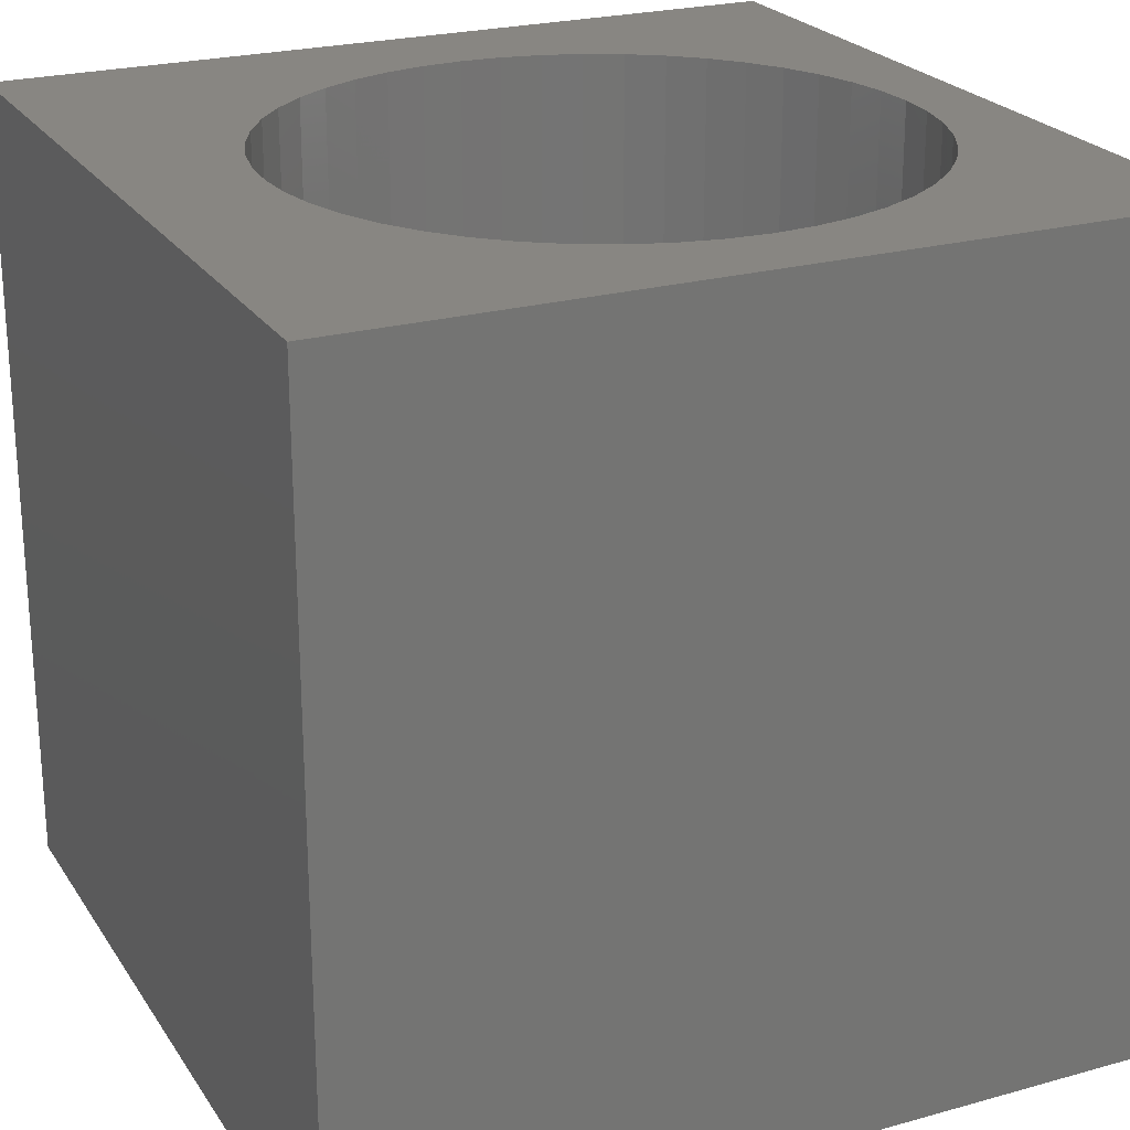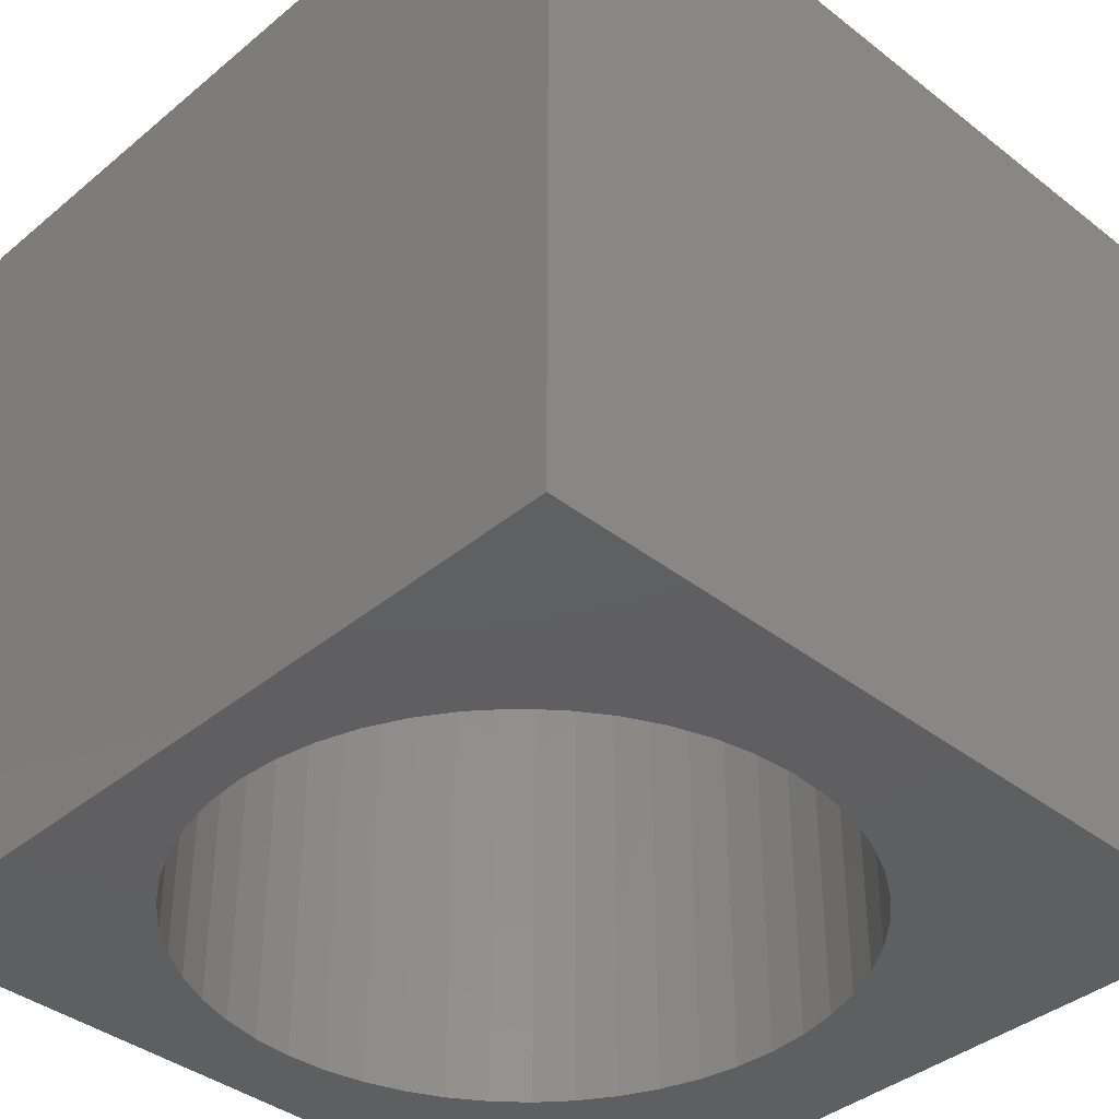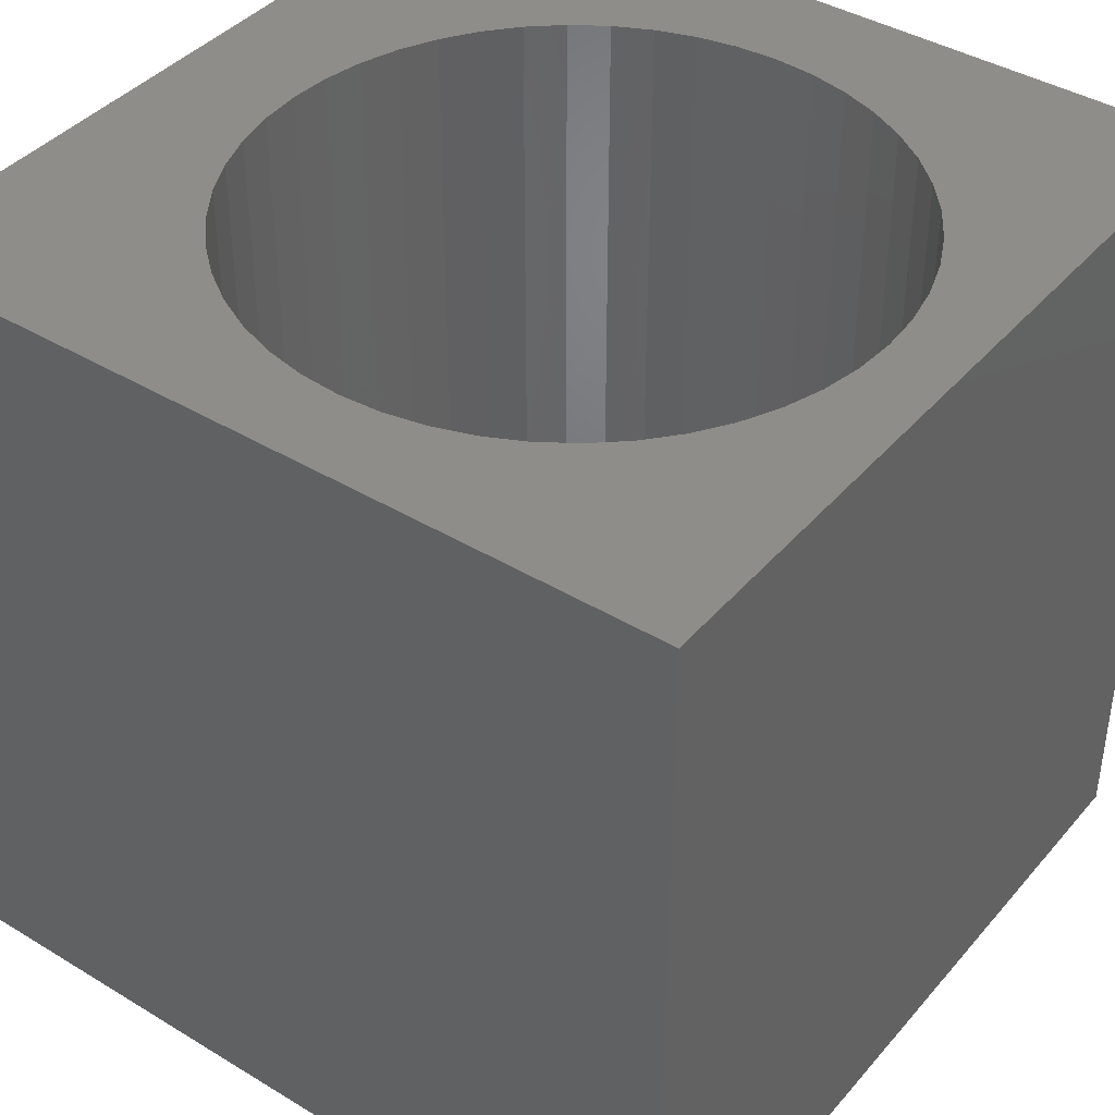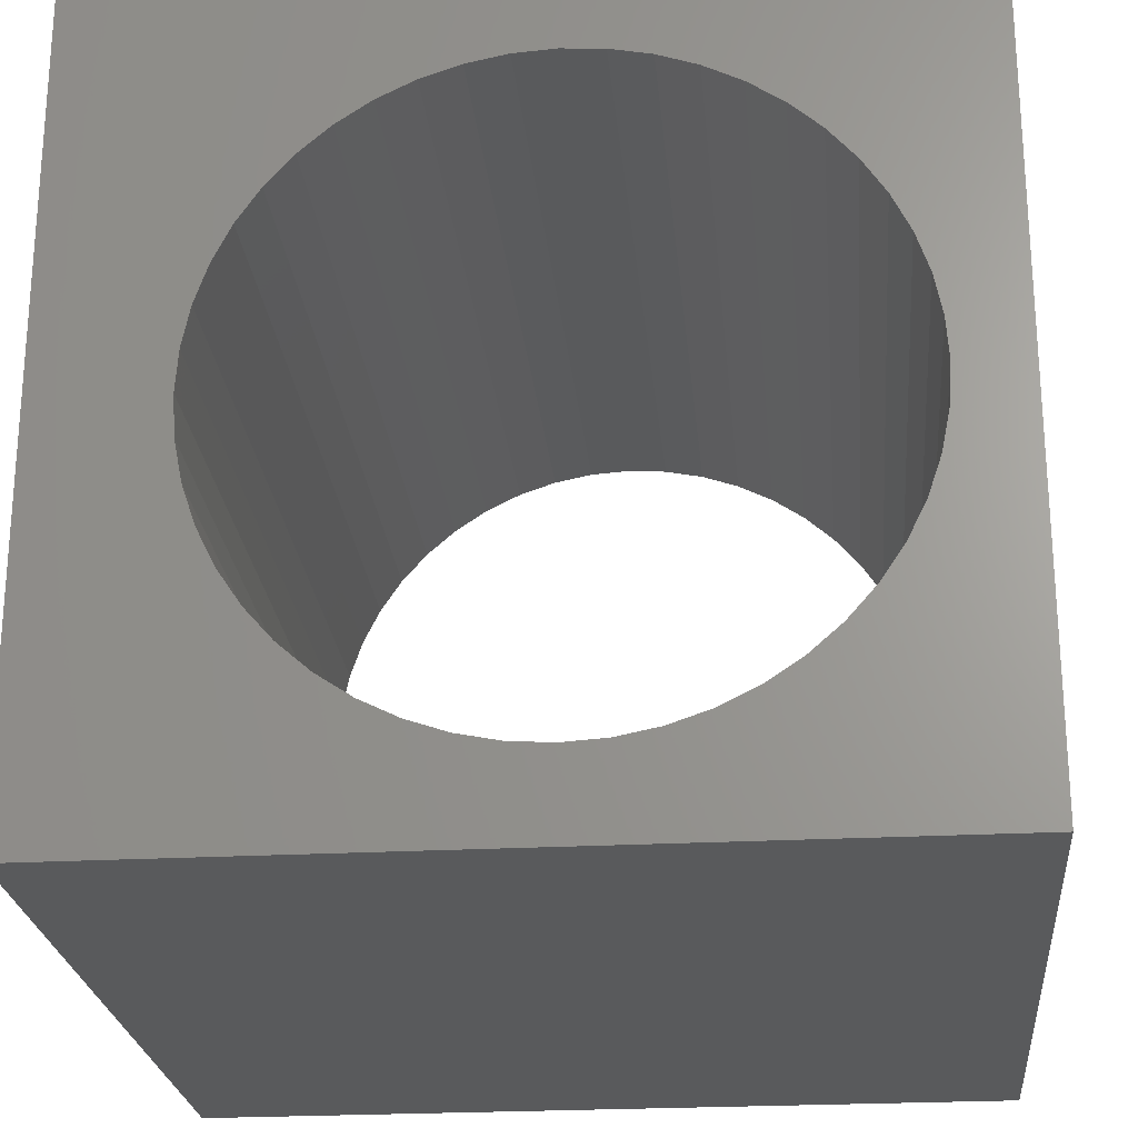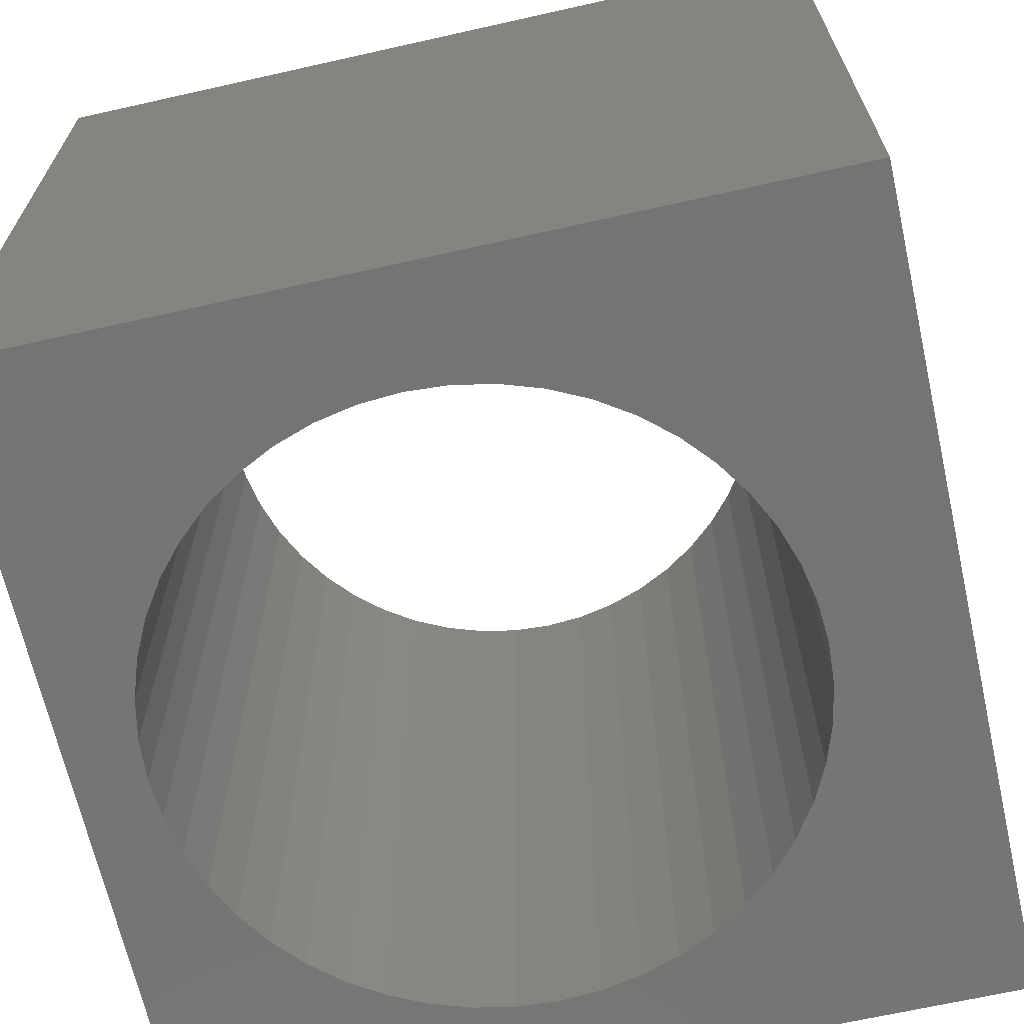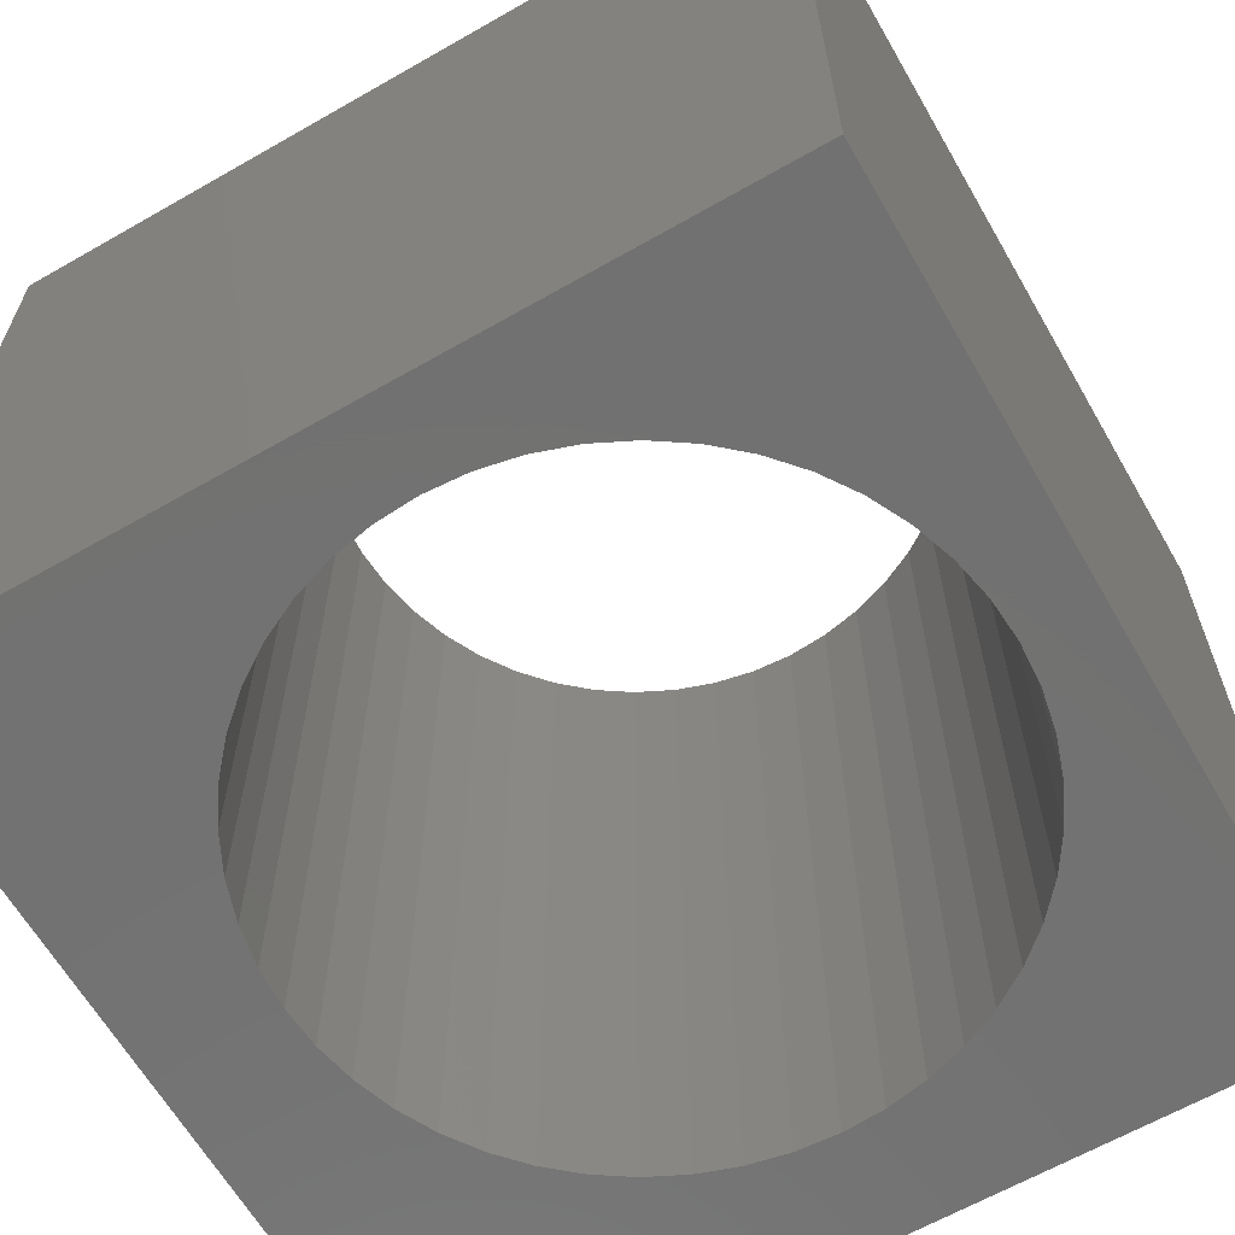
<metadata>
{"format":"stl","ext":"stl","renderer":"f3d","projection":"perspective","resolution":1024,"background":"white","views":[{"elev":23.5,"azim":-25.1,"up":"+Z"},{"elev":-39.1,"azim":135.9,"up":"+Z"},{"elev":40.8,"azim":36.5,"up":"+Z"},{"elev":-24.0,"azim":5.2,"up":"+Y"},{"elev":-67.0,"azim":-167.3,"up":"+Z"},{"elev":-63.8,"azim":30.0,"up":"+Z"}]}
</metadata>
<code>
# stl→obj: 104 verts, 208 faces
v 0 10 10
v 0 10 0
v 0 0 10
v 0 0 0
v 9.028 3.839 10
v 8.868 3.367 10
v 10 0 10
v 8.647 2.92 10
v 8.37 2.505 10
v 5.844 8.605 10
v 10 10 10
v 5.346 8.637 10
v 4.848 8.605 10
v 3.025 7.85 10
v 3.44 8.127 10
v 6.333 8.508 10
v 6.805 8.347 10
v 7.252 8.127 10
v 7.667 7.85 10
v 8.041 7.521 10
v 8.37 7.146 10
v 6.333 1.144 10
v 6.805 1.304 10
v 7.252 1.524 10
v 2.651 7.521 10
v 3.887 8.347 10
v 4.359 8.508 10
v 9.028 5.812 10
v 9.125 5.323 10
v 9.158 4.826 10
v 9.125 4.328 10
v 8.041 2.13 10
v 7.667 1.801 10
v 2.322 2.505 10
v 2.651 2.13 10
v 3.025 1.801 10
v 2.045 2.92 10
v 1.824 3.367 10
v 1.664 3.839 10
v 1.664 5.812 10
v 1.824 6.284 10
v 4.359 1.144 10
v 3.887 1.304 10
v 3.44 1.524 10
v 2.045 6.732 10
v 2.322 7.146 10
v 8.647 6.732 10
v 8.868 6.284 10
v 5.844 1.046 10
v 5.346 1.014 10
v 4.848 1.046 10
v 1.567 4.328 10
v 1.534 4.826 10
v 1.567 5.323 10
v 10 10 0
v 10 0 0
v 2.045 2.92 0
v 1.824 3.367 0
v 1.664 3.839 0
v 7.252 1.524 0
v 6.805 1.304 0
v 6.333 1.144 0
v 8.041 7.521 0
v 7.667 7.85 0
v 2.322 2.505 0
v 2.651 2.13 0
v 3.025 1.801 0
v 3.44 1.524 0
v 3.887 1.304 0
v 4.359 1.144 0
v 7.667 1.801 0
v 8.041 2.13 0
v 8.37 2.505 0
v 8.647 2.92 0
v 8.868 3.367 0
v 9.028 3.839 0
v 9.028 5.812 0
v 8.868 6.284 0
v 4.848 8.605 0
v 5.346 8.637 0
v 5.844 8.605 0
v 6.333 8.508 0
v 8.647 6.732 0
v 8.37 7.146 0
v 7.252 8.127 0
v 6.805 8.347 0
v 4.359 8.508 0
v 3.887 8.347 0
v 3.44 8.127 0
v 9.125 4.328 0
v 9.158 4.826 0
v 9.125 5.323 0
v 3.025 7.85 0
v 2.651 7.521 0
v 2.322 7.146 0
v 2.045 6.732 0
v 1.824 6.284 0
v 1.664 5.812 0
v 1.567 5.323 0
v 1.534 4.826 0
v 1.567 4.328 0
v 4.848 1.046 0
v 5.346 1.014 0
v 5.844 1.046 0
f 1 2 3
f 3 2 4
f 5 6 7
f 7 6 8
f 7 8 9
f 10 11 12
f 12 11 1
f 12 1 13
f 14 15 1
f 10 16 11
f 11 16 17
f 11 17 18
f 18 19 11
f 11 19 20
f 11 20 21
f 22 7 23
f 23 7 24
f 14 1 25
f 15 26 1
f 1 26 27
f 1 27 13
f 28 29 11
f 11 29 30
f 11 30 7
f 7 30 31
f 7 31 5
f 9 32 7
f 7 32 33
f 7 33 24
f 34 3 35
f 35 3 36
f 34 37 3
f 3 37 38
f 3 38 39
f 40 41 1
f 42 43 3
f 3 43 44
f 3 44 36
f 41 45 1
f 1 45 46
f 1 46 25
f 21 47 11
f 11 47 48
f 11 48 28
f 22 49 7
f 7 49 50
f 7 50 3
f 3 50 51
f 3 51 42
f 39 52 3
f 3 52 53
f 3 53 1
f 1 53 54
f 1 54 40
f 55 11 56
f 56 11 7
f 57 4 58
f 58 4 59
f 60 56 61
f 61 56 62
f 63 64 55
f 57 65 4
f 4 65 66
f 4 66 67
f 67 68 4
f 4 68 69
f 4 69 70
f 60 71 56
f 56 71 72
f 56 72 73
f 73 74 56
f 56 74 75
f 56 75 76
f 55 77 78
f 79 2 80
f 80 2 55
f 80 55 81
f 81 55 82
f 78 83 55
f 55 83 84
f 55 84 63
f 64 85 55
f 55 85 86
f 55 86 82
f 79 87 2
f 2 87 88
f 2 88 89
f 76 90 56
f 56 90 91
f 56 91 55
f 55 91 92
f 55 92 77
f 89 93 2
f 2 93 94
f 2 94 95
f 95 96 2
f 2 96 97
f 2 97 98
f 98 99 2
f 2 99 100
f 2 100 4
f 4 100 101
f 4 101 59
f 70 102 4
f 4 102 103
f 4 103 56
f 56 103 104
f 56 104 62
f 11 55 1
f 1 55 2
f 56 7 4
f 4 7 3
f 90 30 91
f 91 30 29
f 91 29 92
f 92 29 28
f 92 28 77
f 77 28 48
f 77 48 78
f 78 48 47
f 78 47 83
f 83 47 21
f 83 21 84
f 84 21 20
f 84 20 63
f 63 20 19
f 63 19 64
f 64 19 18
f 64 18 85
f 85 18 17
f 85 17 86
f 86 17 16
f 86 16 82
f 82 16 10
f 82 10 81
f 81 10 12
f 81 12 80
f 80 12 13
f 80 13 79
f 79 13 27
f 79 27 87
f 87 27 26
f 87 26 88
f 88 26 15
f 88 15 89
f 89 15 14
f 89 14 93
f 93 14 25
f 93 25 94
f 94 25 46
f 94 46 95
f 95 46 45
f 95 45 96
f 96 45 41
f 96 41 97
f 97 41 40
f 97 40 98
f 98 40 54
f 98 54 99
f 99 54 53
f 99 53 100
f 100 53 52
f 100 52 101
f 101 52 39
f 101 39 59
f 59 39 38
f 59 38 58
f 58 38 37
f 58 37 57
f 57 37 34
f 57 34 65
f 65 34 35
f 65 35 66
f 66 35 36
f 66 36 67
f 67 36 44
f 67 44 68
f 68 44 43
f 68 43 69
f 69 43 42
f 69 42 70
f 70 42 51
f 70 51 102
f 102 51 50
f 102 50 103
f 103 50 49
f 103 49 104
f 104 49 22
f 104 22 62
f 62 22 23
f 62 23 61
f 61 23 24
f 61 24 60
f 60 24 33
f 60 33 71
f 71 33 32
f 71 32 72
f 72 32 9
f 72 9 73
f 73 9 8
f 73 8 74
f 74 8 6
f 74 6 75
f 75 6 5
f 75 5 76
f 76 5 31
f 76 31 90
f 90 31 30

</code>
